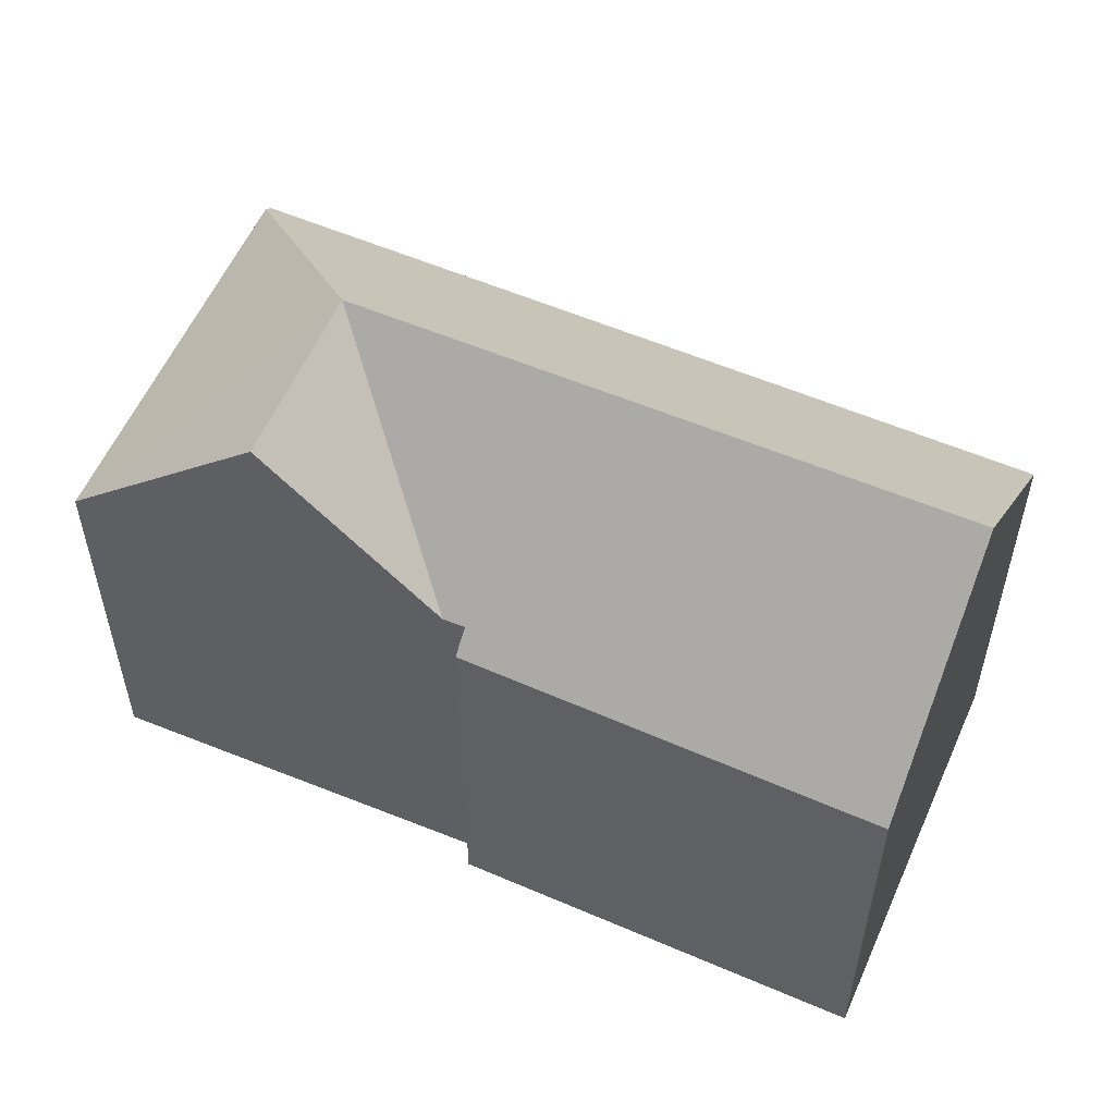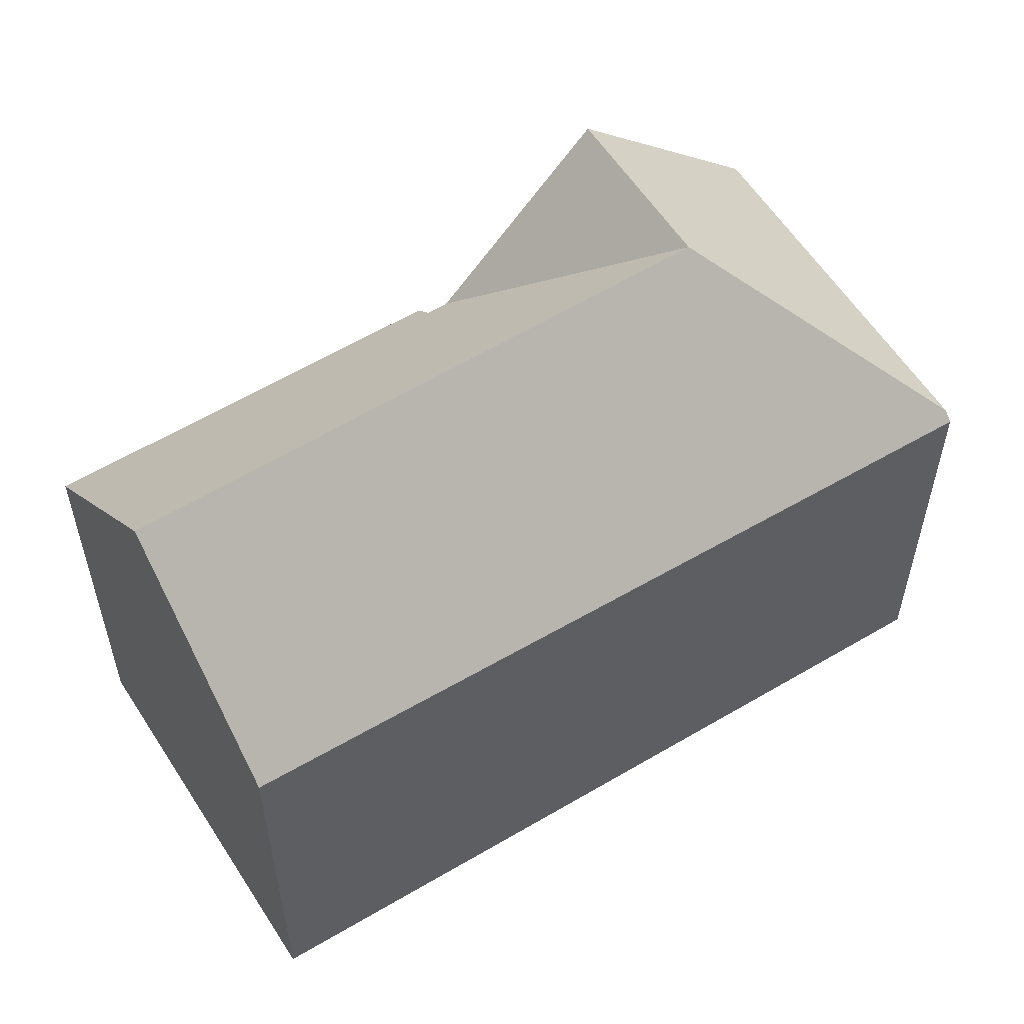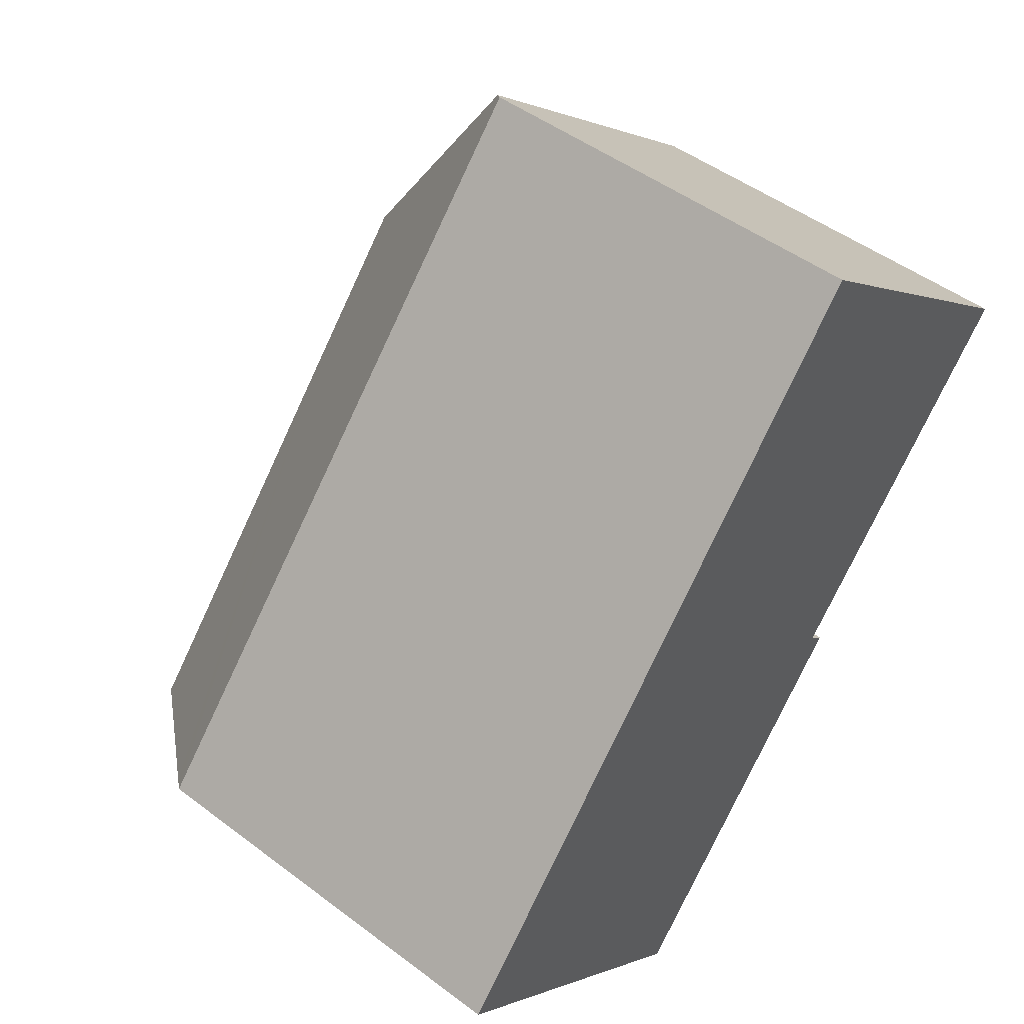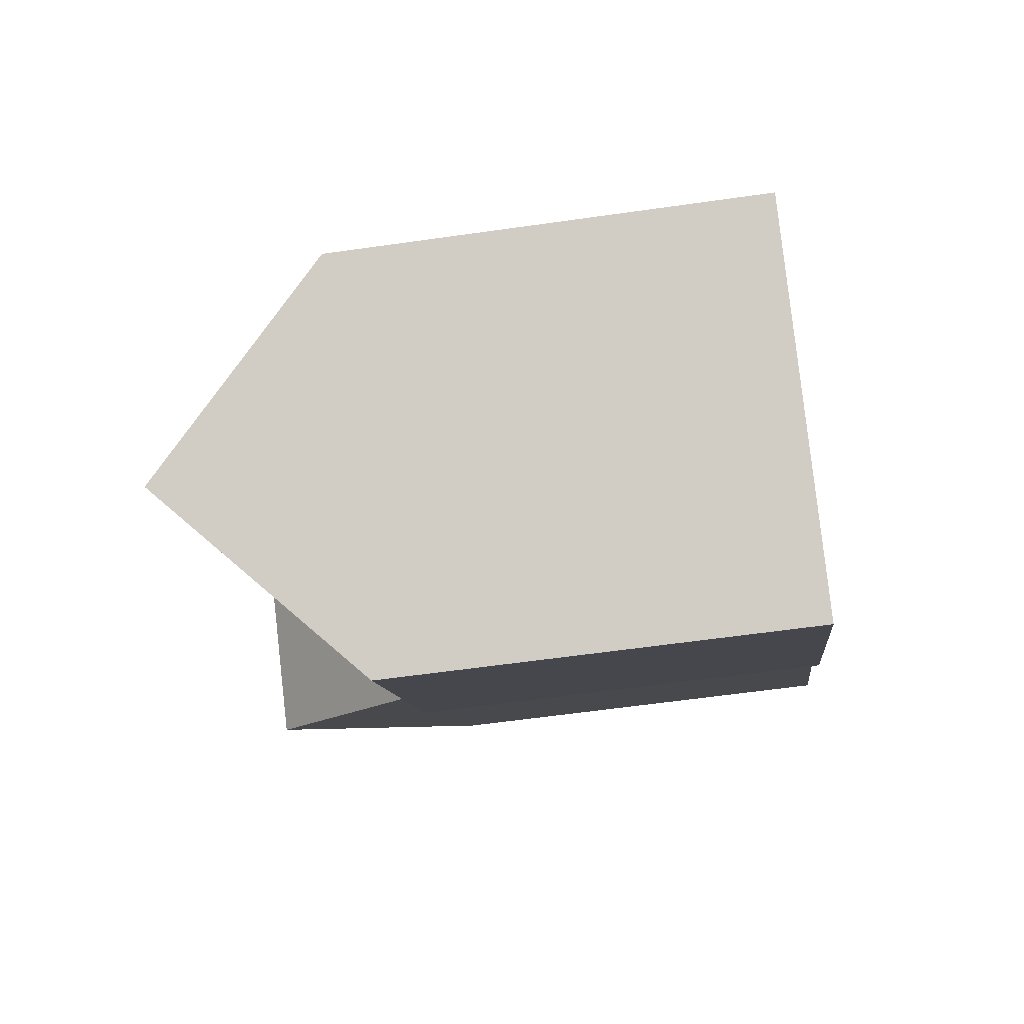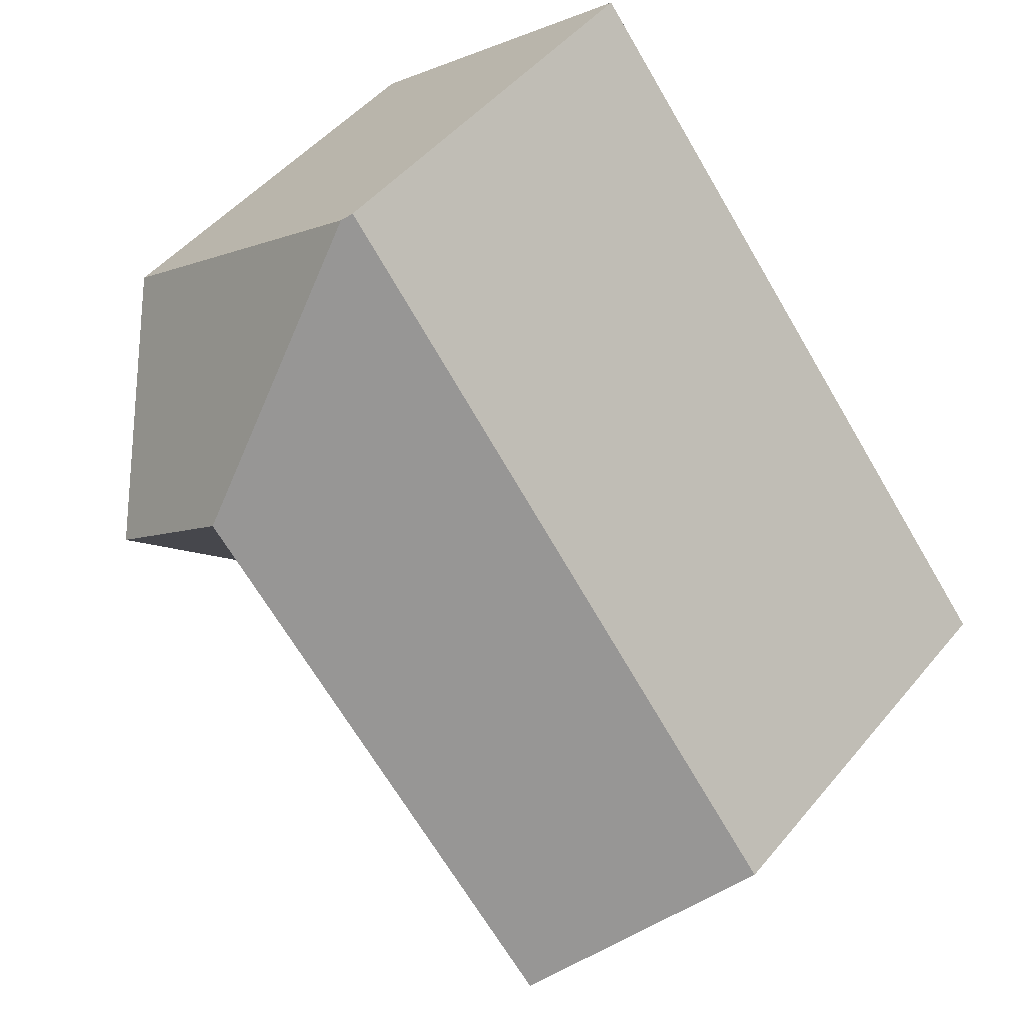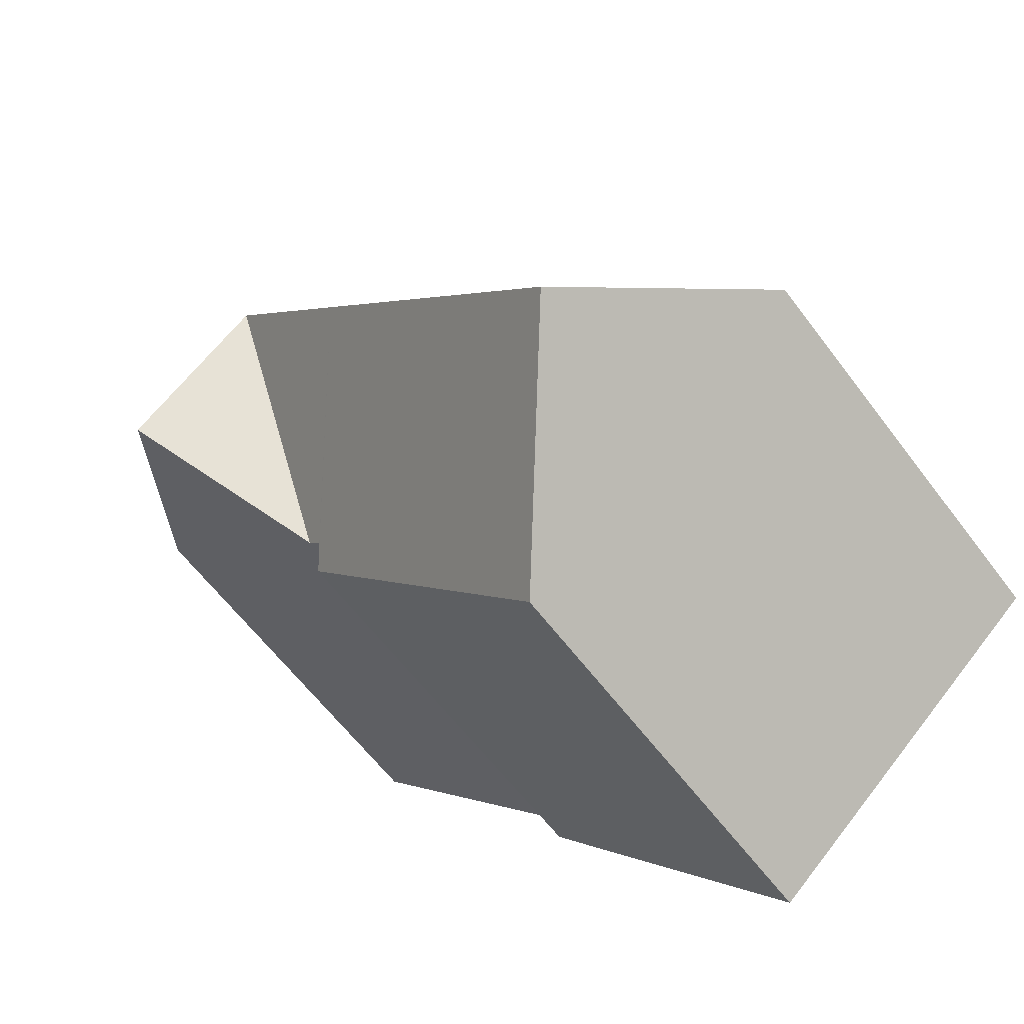
<metadata>
{"format":"obj","ext":"obj","renderer":"f3d","projection":"perspective","resolution":1024,"background":"white","views":[{"elev":57.5,"azim":154.0,"up":"+Y"},{"elev":57.8,"azim":-81.9,"up":"+Y"},{"elev":47.7,"azim":-49.6,"up":"+Z"},{"elev":-59.2,"azim":-81.6,"up":"+Z"},{"elev":48.3,"azim":-142.4,"up":"+Z"},{"elev":-61.1,"azim":-143.3,"up":"+Z"}]}
</metadata>
<code>
v  14.34 15.94 8.799
v  21.16 11.24 9.43
v  17.92 15.94 5.743
v  13.69 10.99 16.14
v  13.96 10.98 15.92
v  21.43 10.84 9.747
v  14.91 11.57 2.314
v  10.87 15.94 4.743
v  14.53 11.58 1.88
v  14.96 11.06 1.526
v  14.82 11.06 1.37
v  3.943 15.94 -3.362
v  12.82 11.02 -1.041
v  8.002 10.93 -6.824
v  0.336 11.49 -0.287
v  0 11.07 6.78e-16
v  6.802 10.92 8.212
v  10.46 10.83 12.63
v  13.5 10.76 16.3
v  13.56 10.83 16.25
v  0 0 0
v  6.802 -5.028e-16 8.212
v  10.46 -7.734e-16 12.63
v  13.5 -9.98e-16 16.3
v  13.96 -9.749e-16 15.92
v  21.43 -5.968e-16 9.747
v  13.56 -9.951e-16 16.25
v  13.69 -9.885e-16 16.14
v  14.53 -1.151e-16 1.88
v  14.96 -9.344e-17 1.526
v  14.91 -1.417e-16 2.314
v  21.16 -5.774e-16 9.43
v  17.92 -3.517e-16 5.743
v  12.82 6.374e-17 -1.041
v  8.002 4.178e-16 -6.824
v  14.82 -8.389e-17 1.37
v  0.336 1.757e-17 -0.287
v  3.943 2.059e-16 -3.362
g defaultobject
f 1 2 3
f 2 1 4
f 2 4 5
f 2 5 6
f 1 3 7
f 7 8 1
f 8 7 9
f 8 9 10
f 8 10 11
f 8 11 12
f 12 11 13
f 12 13 14
f 15 8 12
f 8 15 16
f 8 16 17
f 8 17 1
f 1 17 18
f 1 18 4
f 4 18 19
f 4 19 20
f 21 17 16
f 17 21 22
f 17 22 18
f 18 22 19
f 19 22 23
f 19 23 24
f 20 5 4
f 5 20 6
f 6 20 19
f 6 19 24
f 6 24 25
f 6 25 26
f 25 24 27
f 25 27 28
f 29 10 9
f 10 29 30
f 2 7 3
f 7 2 6
f 7 6 26
f 7 26 9
f 9 26 31
f 9 31 29
f 31 26 32
f 31 32 33
f 30 11 10
f 11 30 13
f 13 30 14
f 14 30 34
f 14 34 35
f 34 30 36
f 14 15 12
f 15 14 35
f 15 35 16
f 16 35 37
f 16 37 21
f 37 35 38
f 34 38 35
f 38 34 37
f 37 34 36
f 37 36 21
f 21 36 22
f 22 36 30
f 22 30 29
f 22 29 31
f 22 31 33
f 22 33 32
f 22 32 23
f 23 32 26
f 23 26 25
f 23 25 24
f 24 25 27
f 27 25 28

</code>
